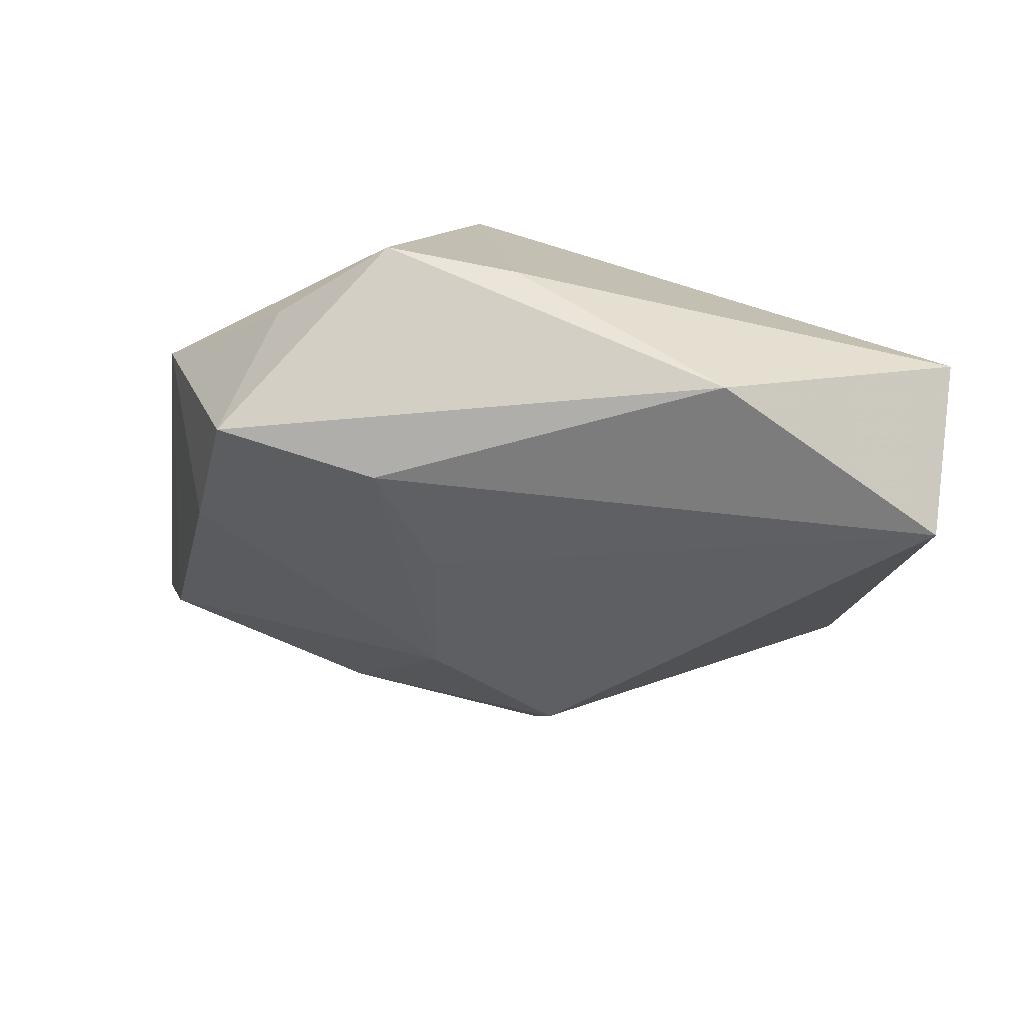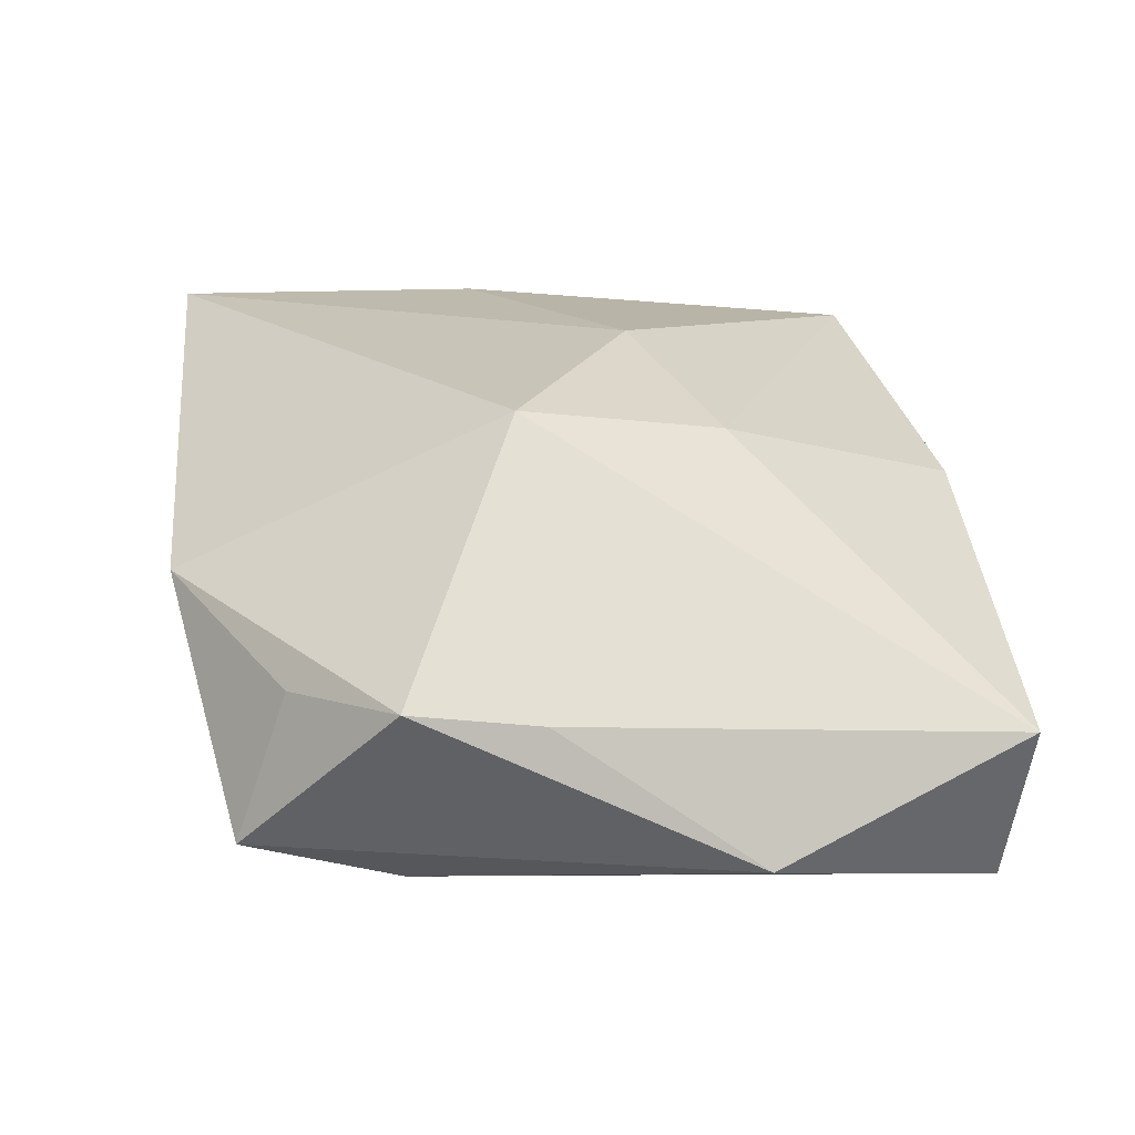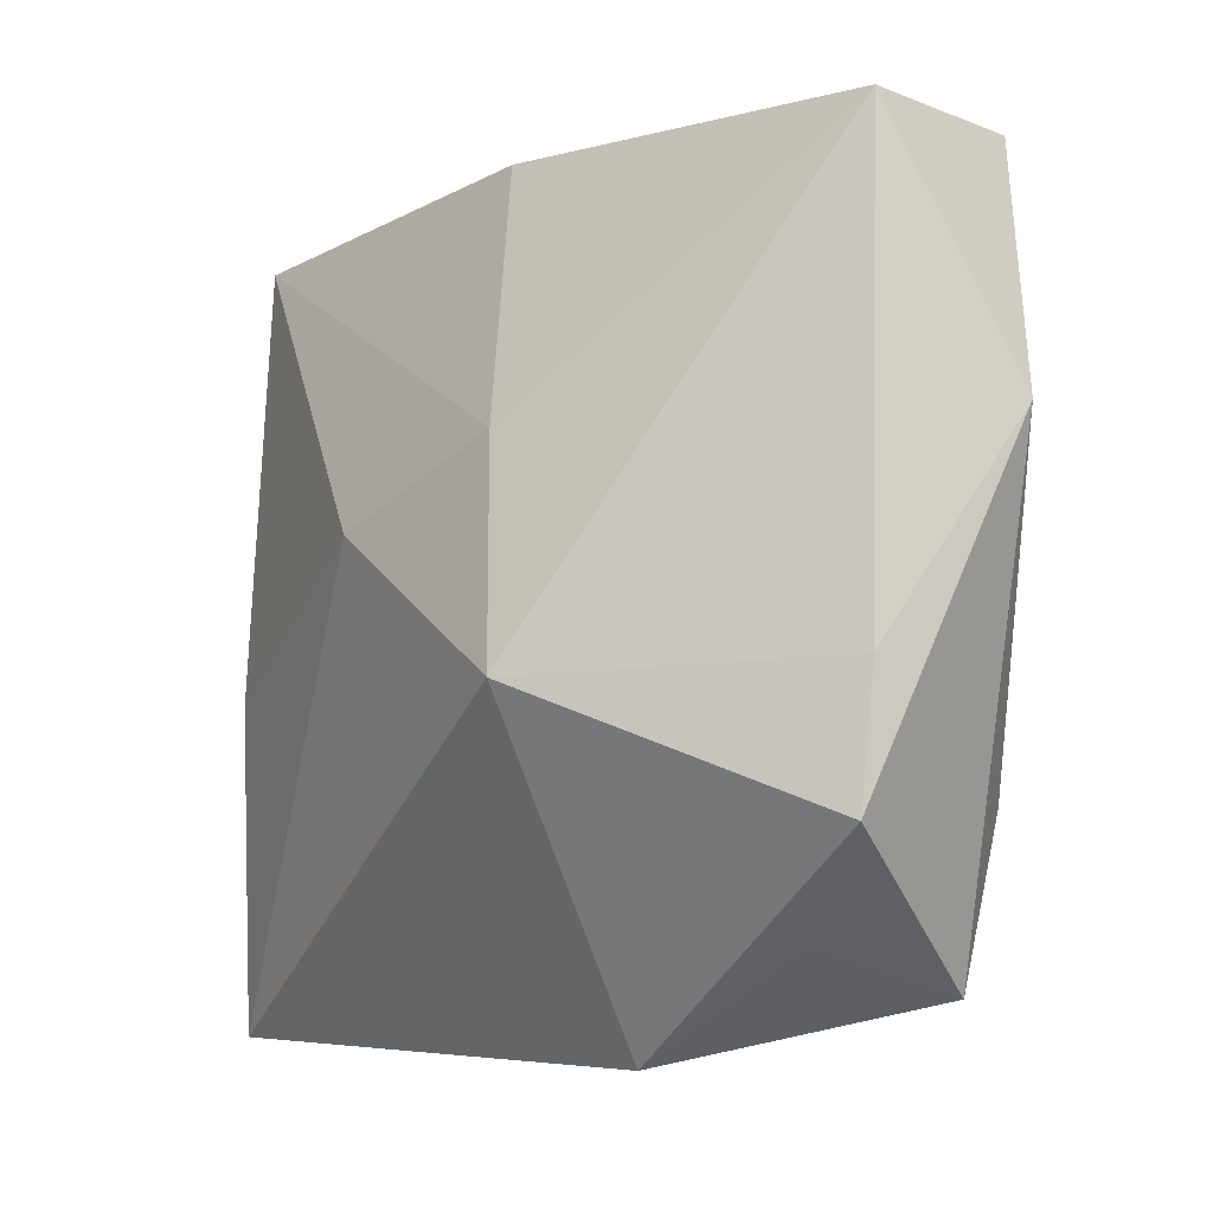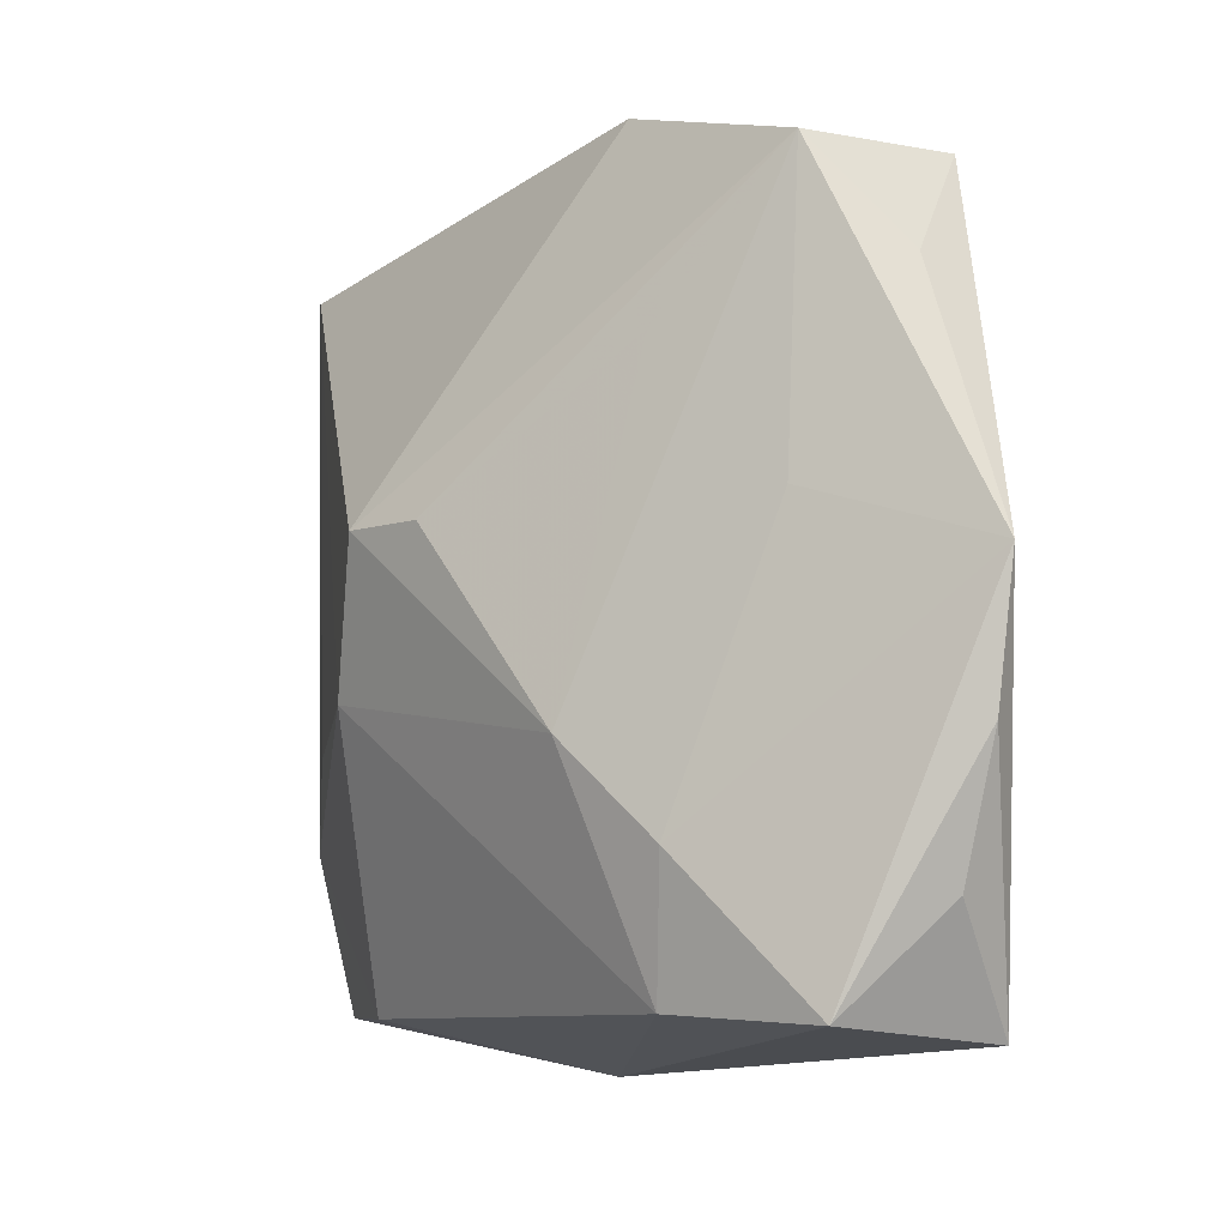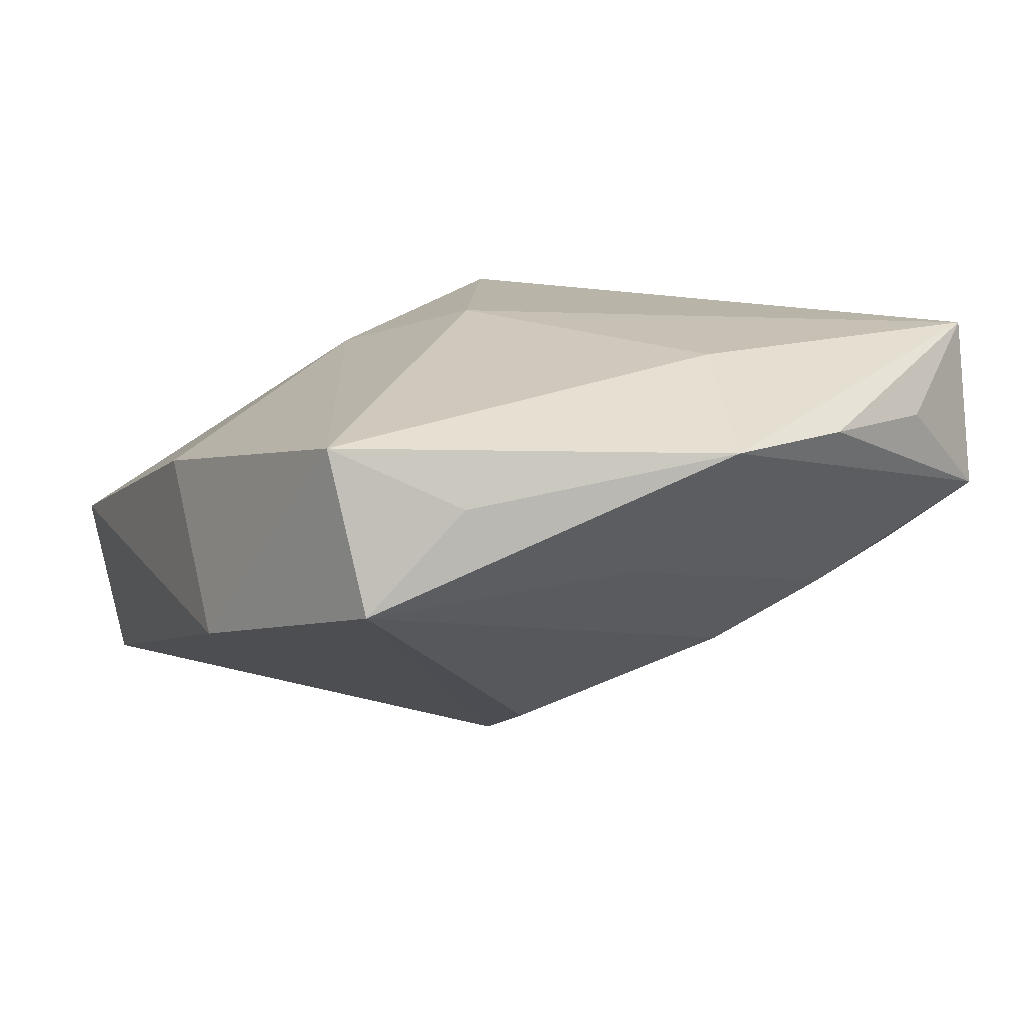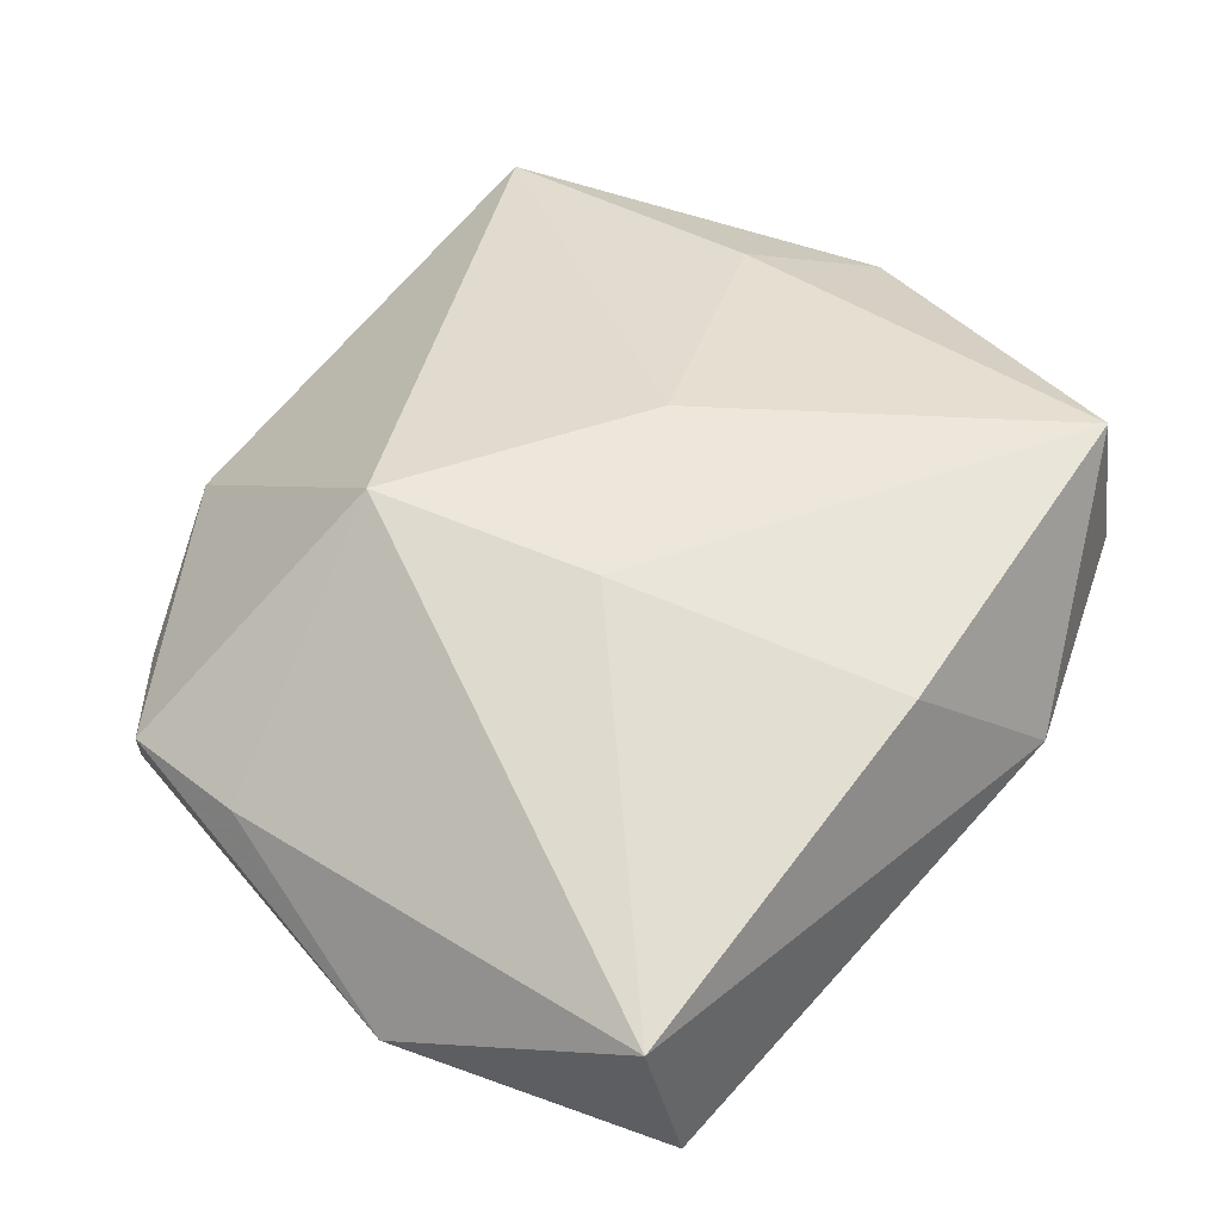
<metadata>
{"format":"obj","ext":"obj","renderer":"f3d","projection":"perspective","resolution":1024,"background":"white","views":[{"elev":-35.3,"azim":83.7,"up":"+Z"},{"elev":15.7,"azim":86.4,"up":"+Z"},{"elev":-1.3,"azim":64.8,"up":"+Y"},{"elev":-15.1,"azim":-105.5,"up":"+Y"},{"elev":18.6,"azim":-113.3,"up":"+Z"},{"elev":34.2,"azim":134.0,"up":"+Z"}]}
</metadata>
<code>
v -0.02849 0.02698 0.01594
v -0.02449 -0.03387 0.01928
v -0.03593 -0.01486 0.01441
v 0.01142 0.01154 0.01385
v 0.01591 -0.008733 -0.01962
v -0.02432 0.0135 -0.005044
v -0.01467 0.03341 -0.003607
v -0.03266 0.02551 0.003003
v -0.03049 0.001334 0.002615
v 0.0254 -0.01444 -0.01802
v -0.01108 0.002885 -0.01802
v -0.0182 -0.03179 -0.00278
v -0.03888 -0.003884 0.01471
v -0.02573 -0.007883 0.01928
v 0.02613 -0.02725 -0.01475
v -0.03146 -0.02535 0.01351
v -0.002761 0.004747 0.01928
v 0.03485 -0.01448 -0.001634
v 0.02978 0.03341 -0.00577
v -0.02296 -0.02142 -0.003961
v 0.002561 -0.007445 -0.02082
v 0.02659 -0.02308 -0.002392
v -0.03343 0.01735 0.01112
v 0.0147 -0.02867 -0.01501
v 0.02436 0.03206 -0.01941
v -0.0184 -0.01344 -0.01006
v -0.004816 0.003596 -0.02161
v 0.01841 -0.005457 0.01699
v 0.0001918 0.03194 0.007376
v 0.0344 -0.003883 -0.002886
v 0.03537 0.01261 -0.01426
v -0.02835 -0.03348 0.005507
v 0.01302 -0.03265 0.00339
f 27 7 25
f 19 25 7
f 19 4 28
f 20 32 13
f 8 1 7
f 8 11 6
f 8 7 27
f 27 11 8
f 13 32 3
f 3 2 13
f 17 2 28
f 28 4 17
f 17 4 1
f 33 2 32
f 15 22 33
f 28 2 33
f 7 1 29
f 29 19 7
f 1 4 29
f 4 19 29
f 6 11 26
f 26 8 6
f 26 11 27
f 15 33 24
f 24 10 15
f 13 1 23
f 23 8 13
f 1 8 23
f 9 20 13
f 13 8 9
f 9 26 20
f 8 26 9
f 15 10 31
f 25 19 31
f 31 10 25
f 32 2 16
f 16 3 32
f 2 3 16
f 14 17 1
f 2 17 14
f 14 1 13
f 13 2 14
f 32 20 12
f 12 33 32
f 12 24 33
f 20 26 12
f 25 10 5
f 18 22 15
f 15 31 18
f 28 33 18
f 18 33 22
f 24 12 21
f 21 26 27
f 21 12 26
f 27 25 21
f 25 5 21
f 10 24 21
f 21 5 10
f 30 19 28
f 28 18 30
f 30 31 19
f 30 18 31

</code>
